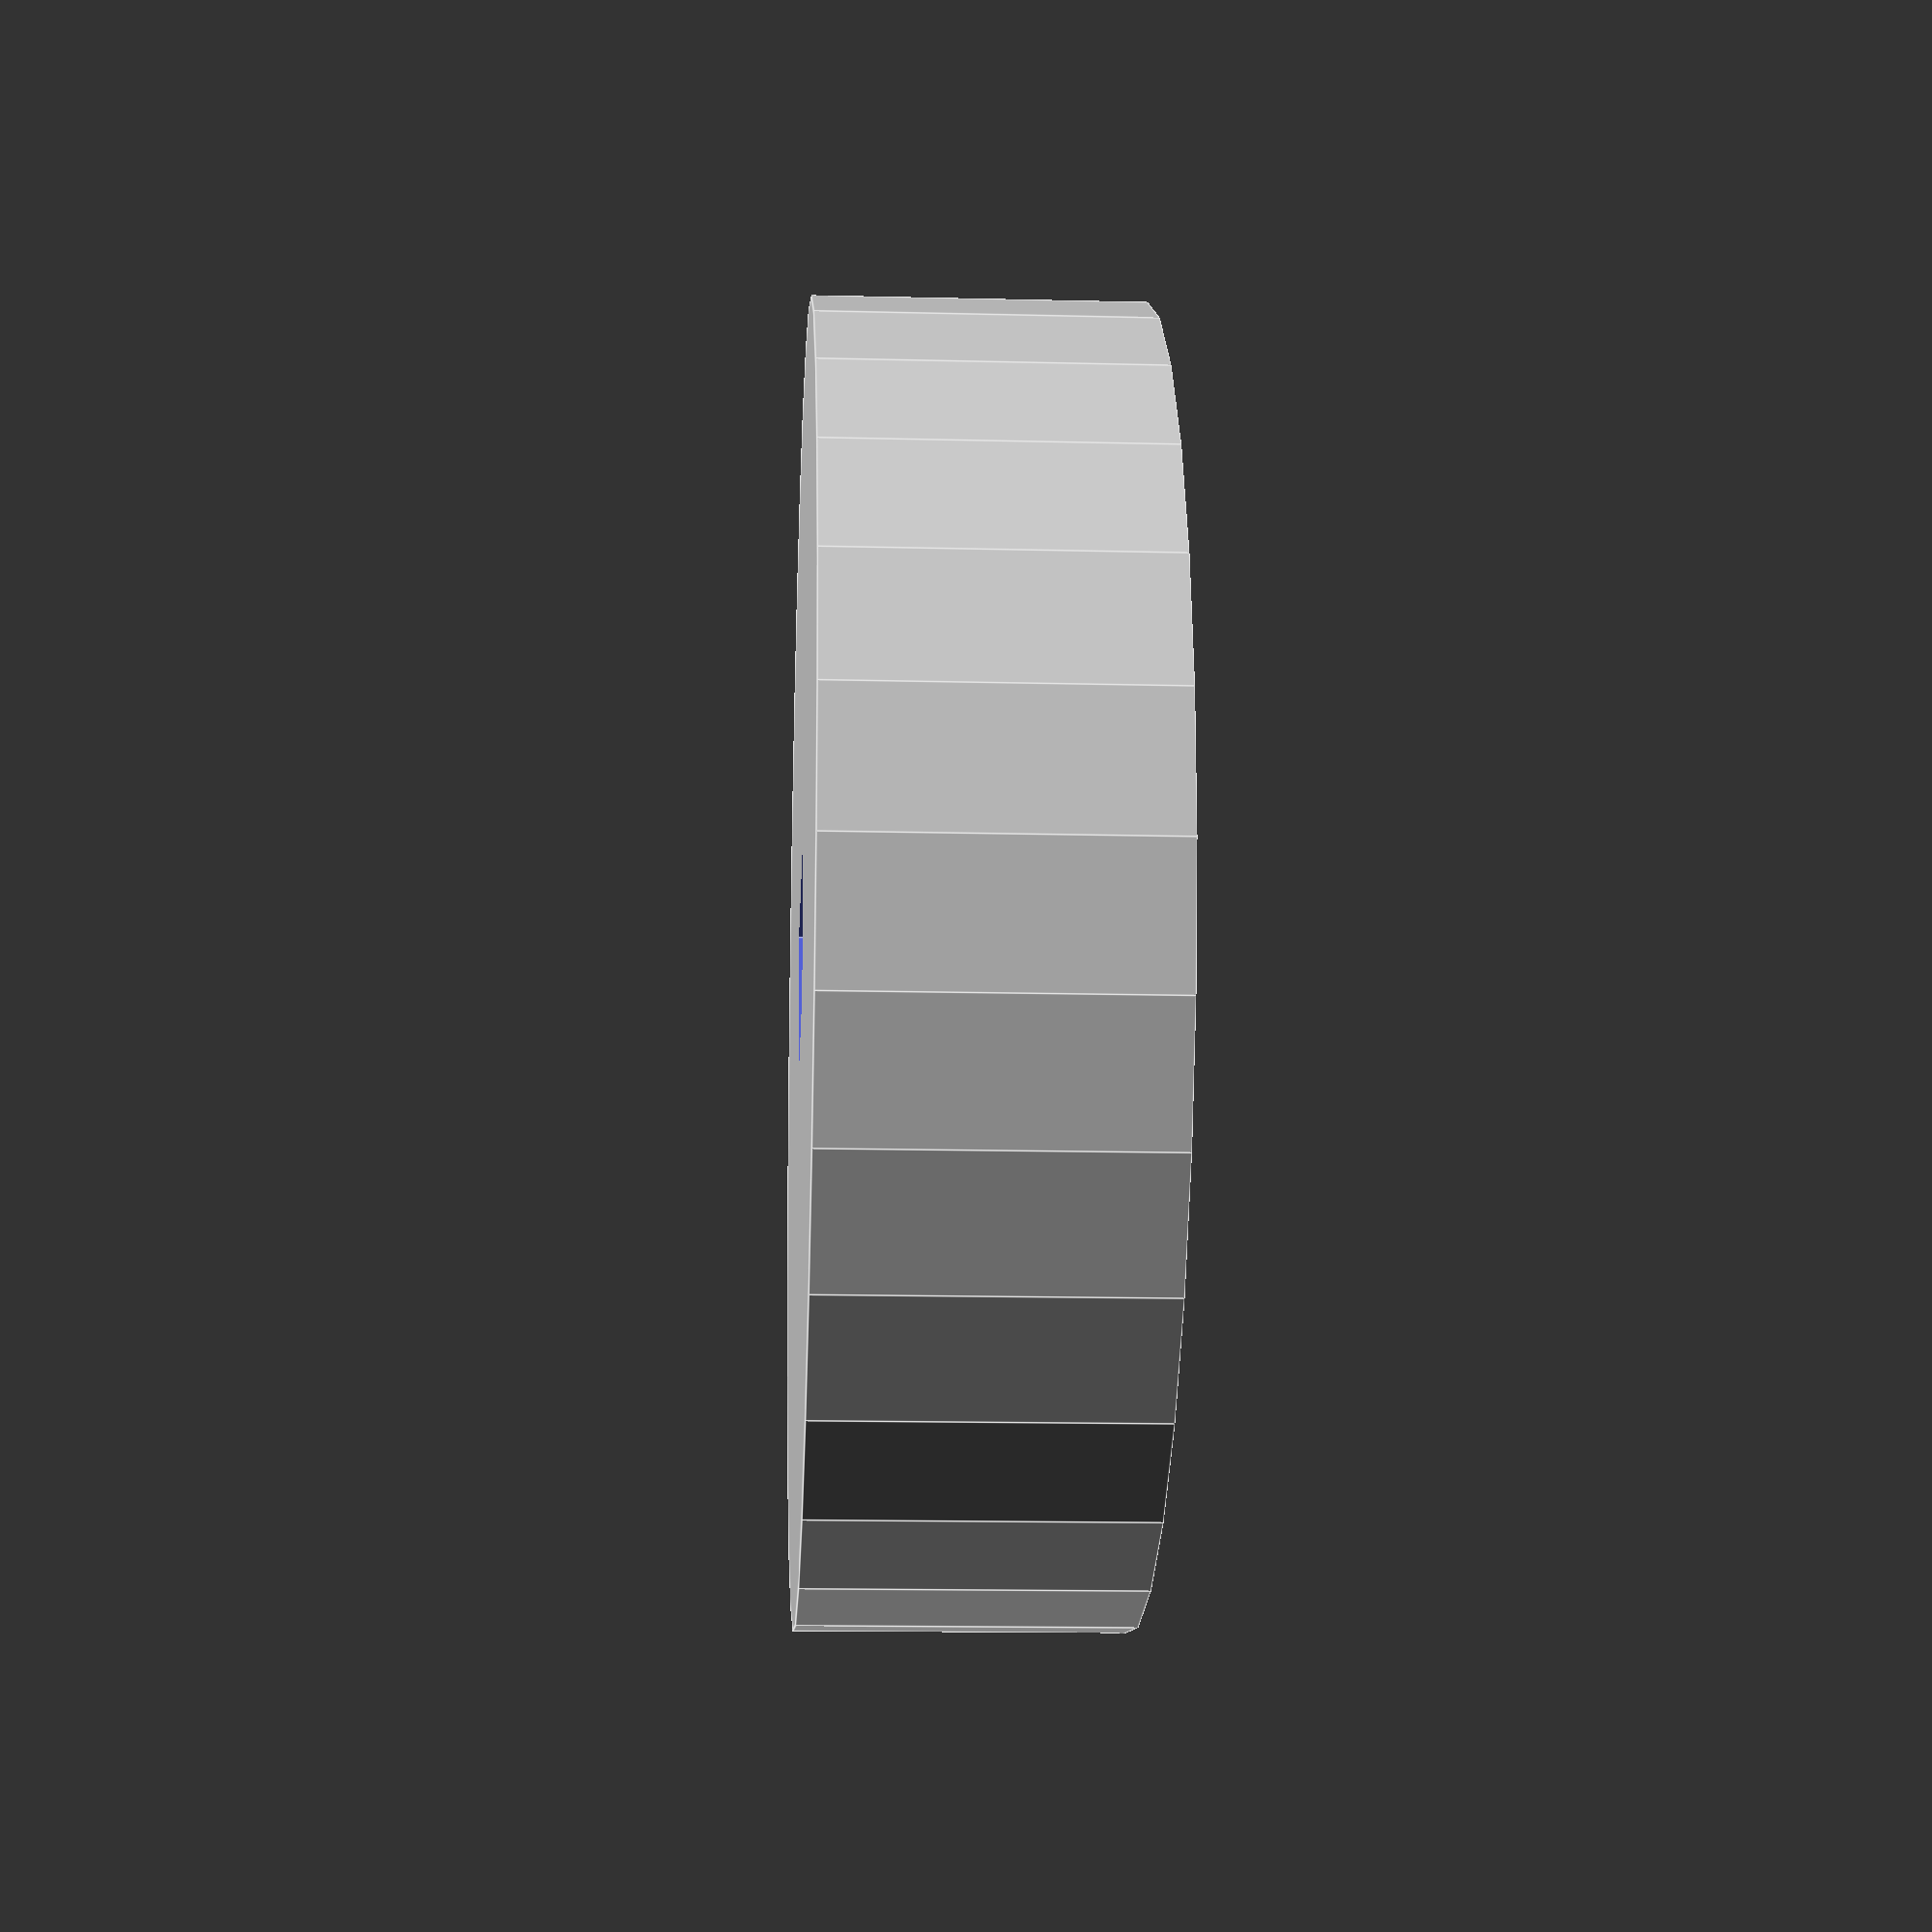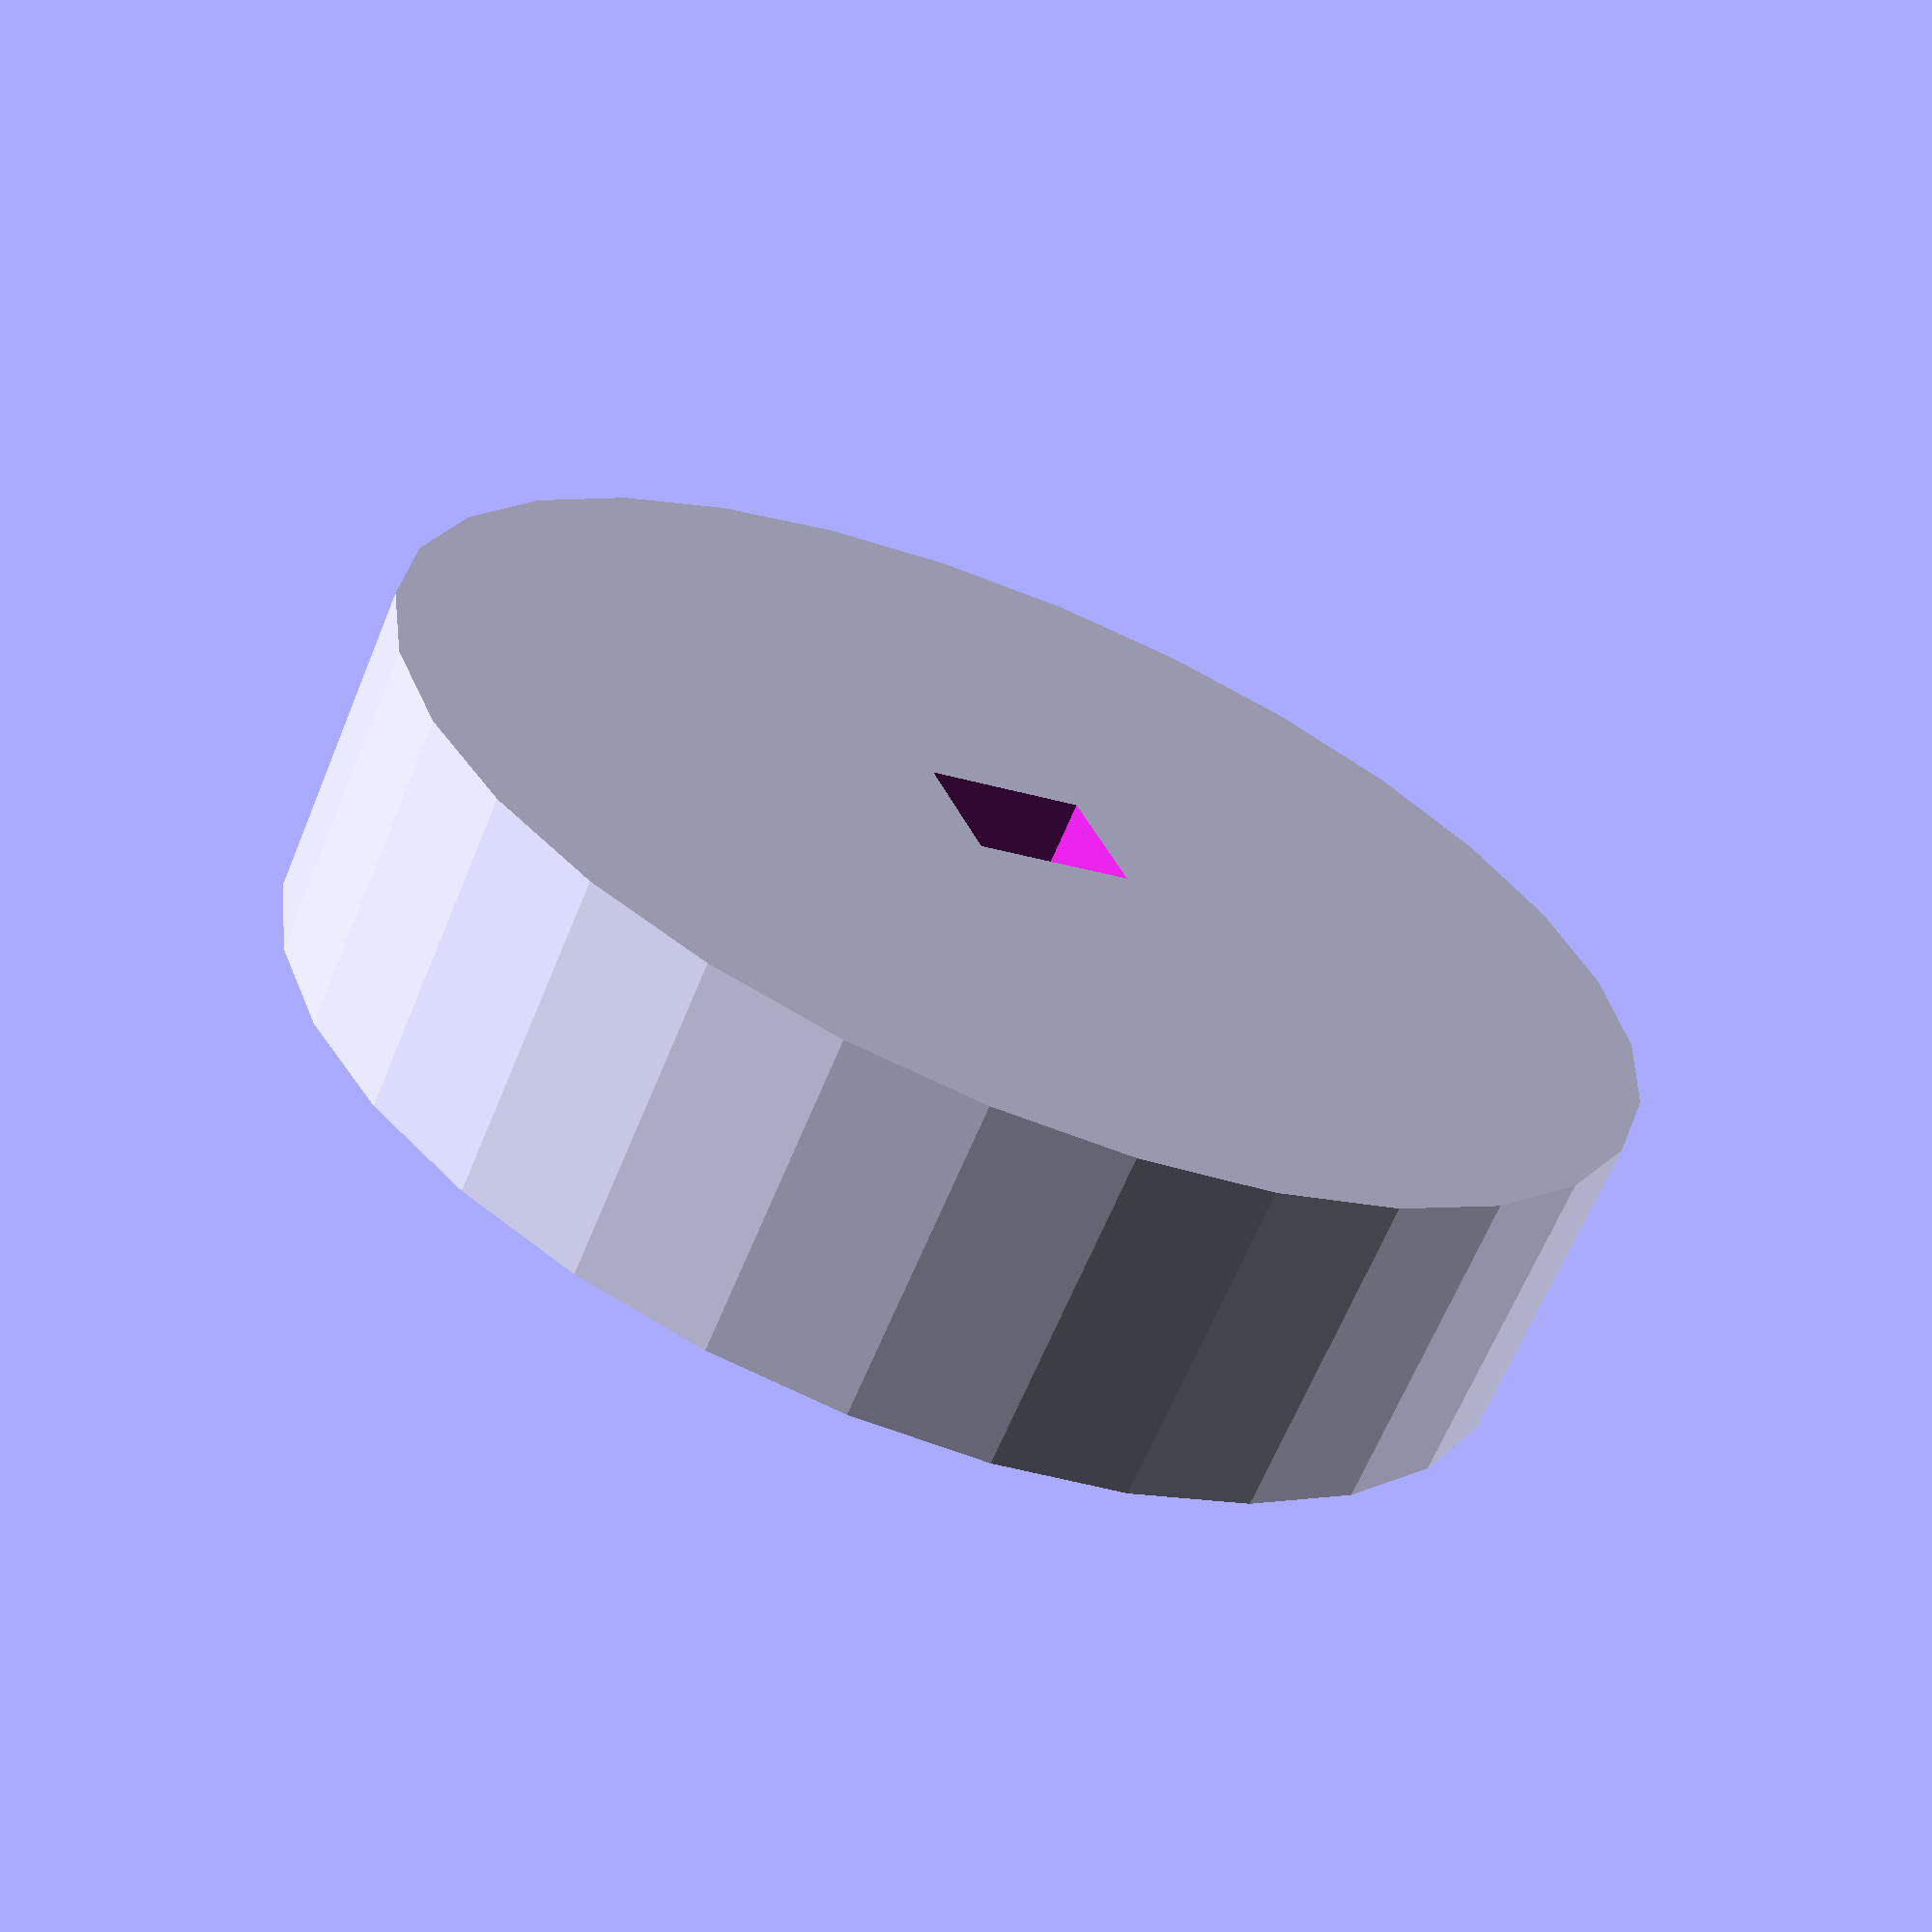
<openscad>
difference(){
// wheel height and diamter (2*r) are not modeled accurately however the central hole is and should fit on to the shafts we have.   
cylinder(h=10,r=20, center=true);
cube([4.5,5,110], center=true);}

</openscad>
<views>
elev=14.2 azim=19.8 roll=266.9 proj=p view=edges
elev=65.3 azim=250.0 roll=337.6 proj=p view=wireframe
</views>
